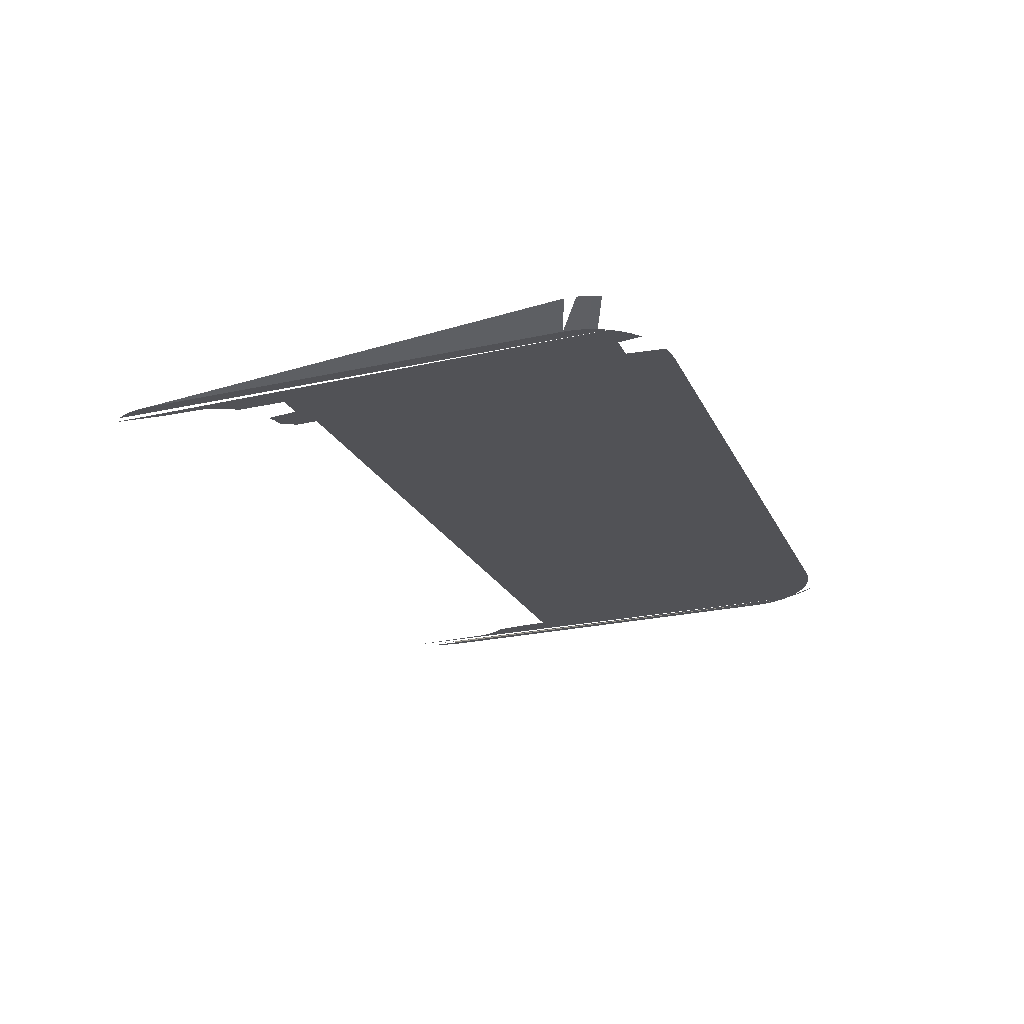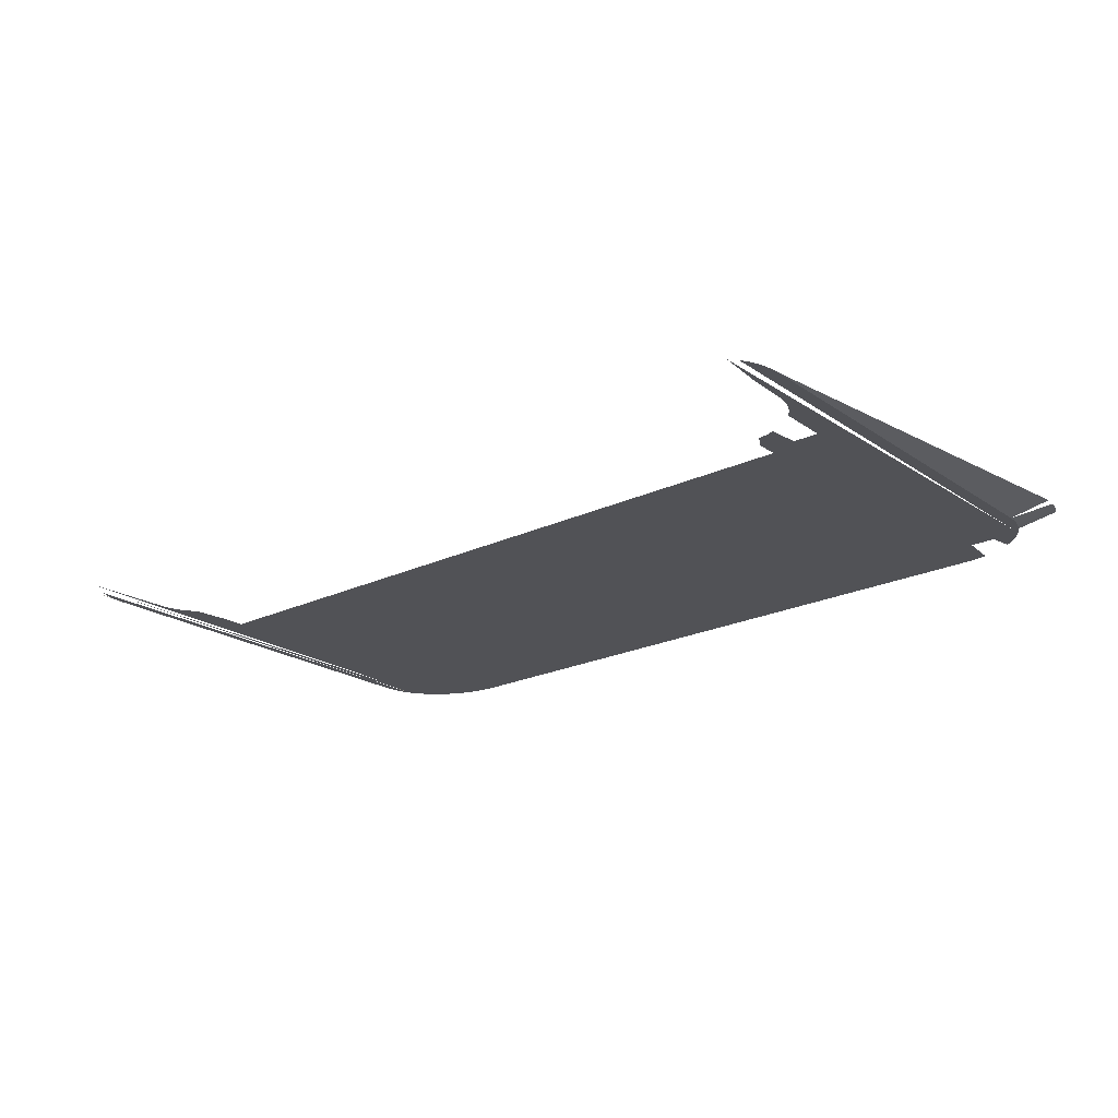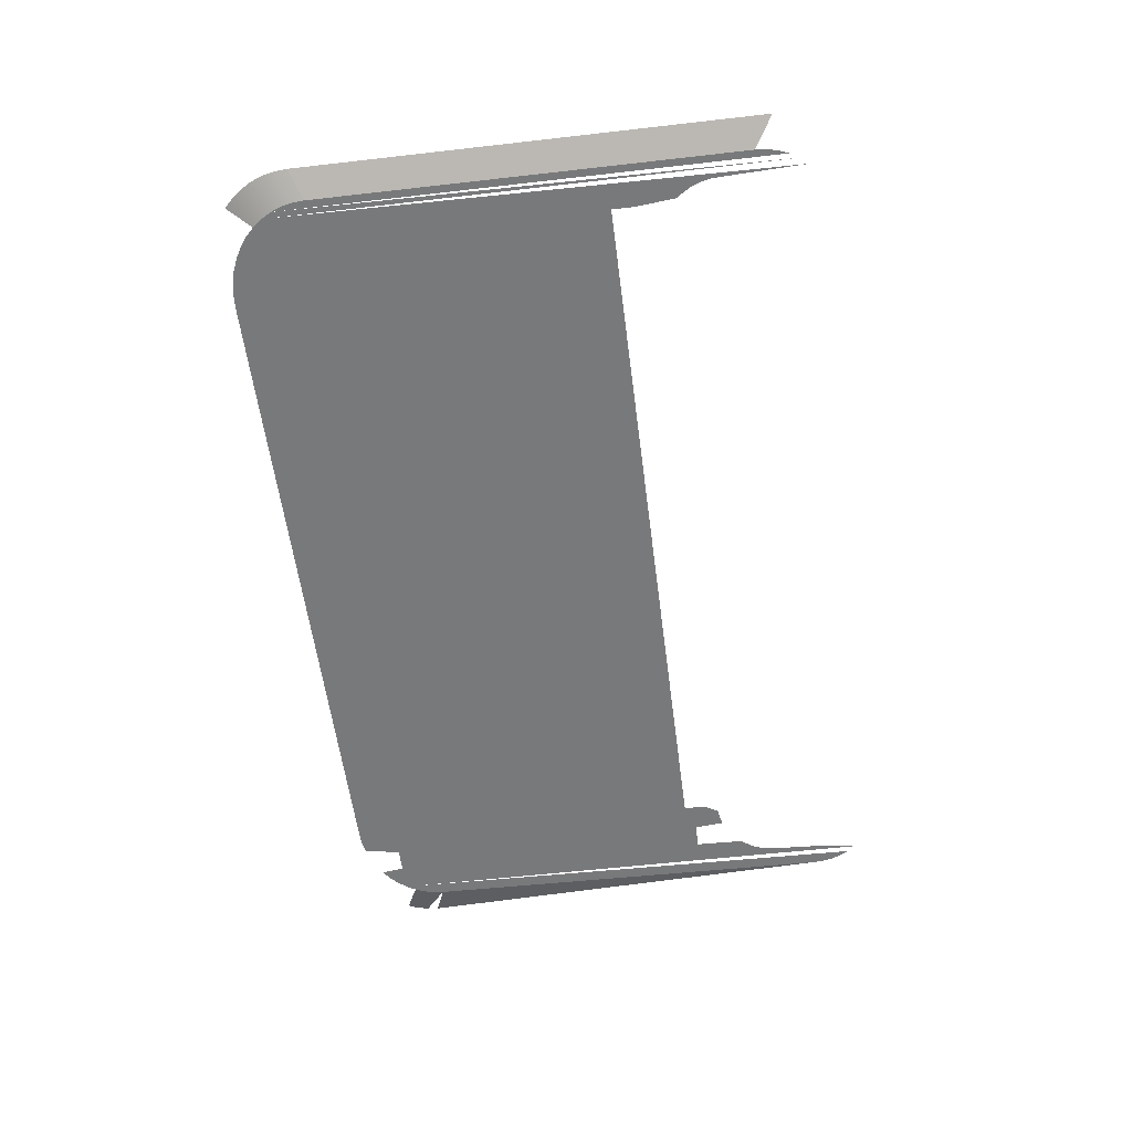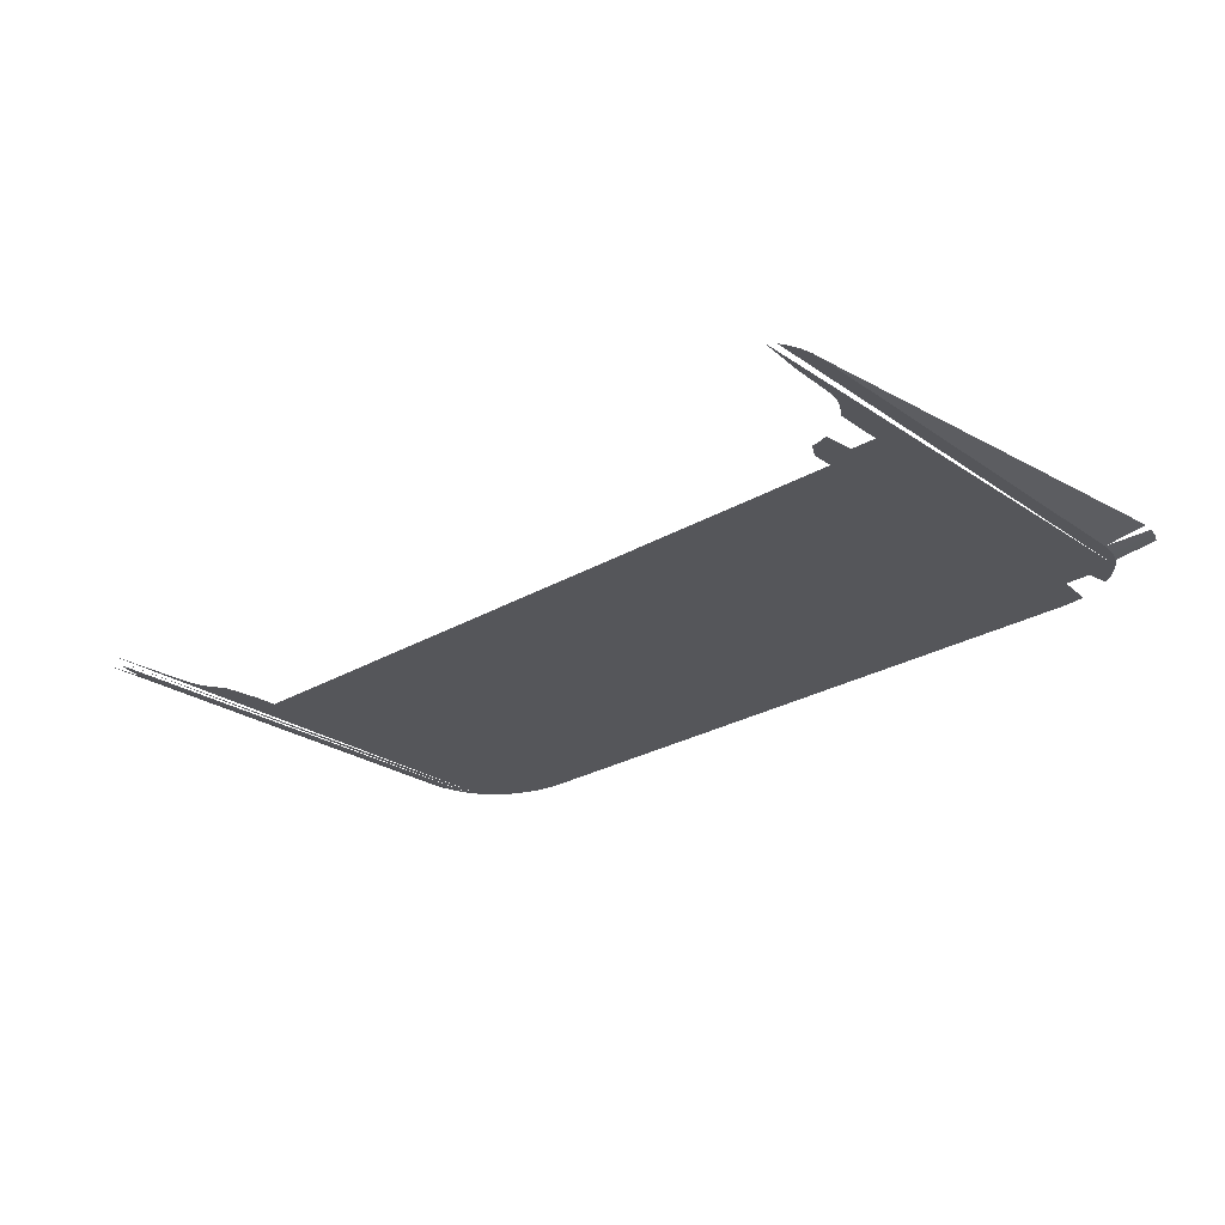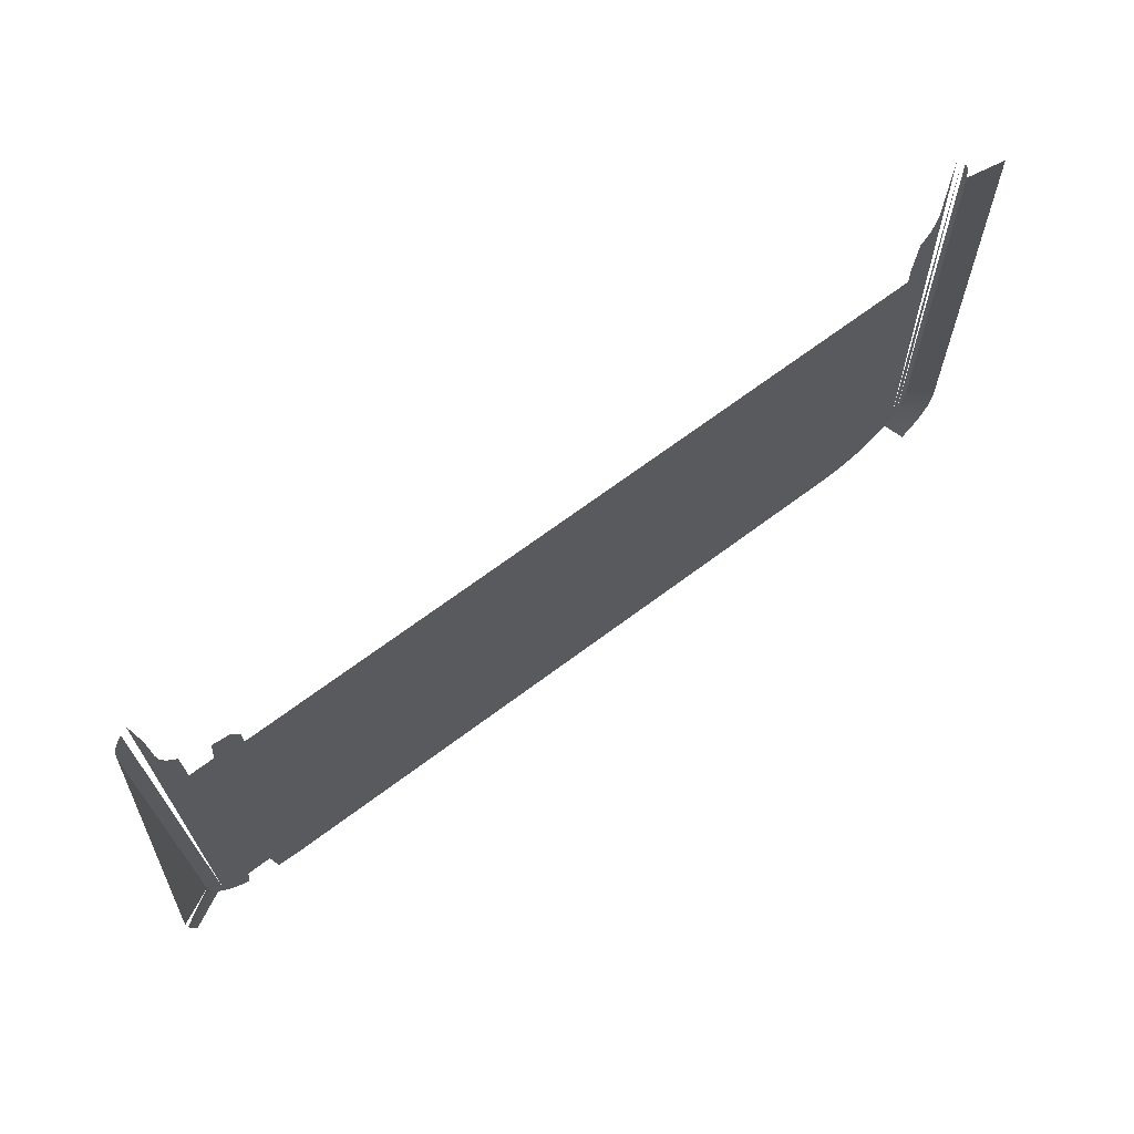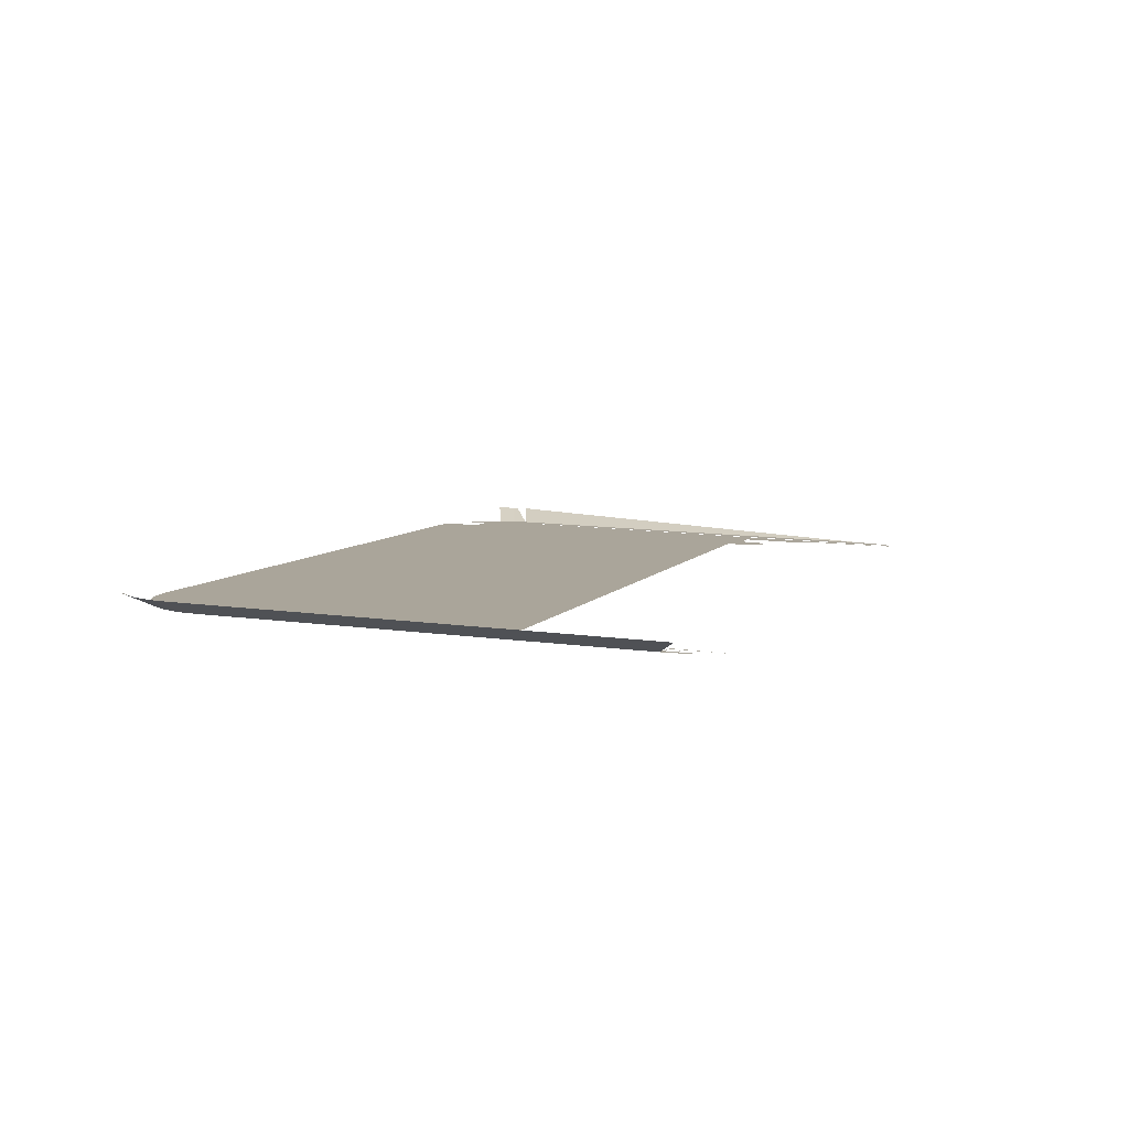
<metadata>
{"format":"obj","ext":"obj","renderer":"f3d","projection":"perspective","resolution":1024,"background":"white","views":[{"elev":-20.9,"azim":109.4,"up":"+Y"},{"elev":-22.4,"azim":38.9,"up":"+Y"},{"elev":-58.1,"azim":-82.7,"up":"+Y"},{"elev":-27.3,"azim":41.8,"up":"+Y"},{"elev":70.0,"azim":143.4,"up":"+Z"},{"elev":6.9,"azim":-71.0,"up":"+Y"}]}
</metadata>
<code>
v -0.2669 -0.2238 0.6392
v -0.2678 -0.2237 0.6352
v -0.2786 -0.2186 0.6385
v -0.2664 -0.2134 0.4394
v -0.2654 -0.2239 0.643
v -0.2681 -0.2236 0.6312
v -0.2786 -0.2141 0.4648
v -0.27 -0.2135 0.4429
v -0.2567 -0.2188 0.4458
v -0.2633 -0.224 0.6466
v -0.2667 -0.2192 0.4609
v -0.2677 -0.2193 0.4652
v -0.2681 -0.2194 0.4695
v -0.2783 -0.214 0.4601
v -0.2731 -0.2136 0.4468
v -0.2601 -0.2189 0.4491
v -0.2529 -0.2187 0.4429
v 0.05945 -0.2236 0.6315
v -0.2607 -0.2241 0.65
v -0.2651 -0.219 0.4567
v -0.2772 -0.2138 0.4555
v -0.2755 -0.2137 0.451
v -0.2629 -0.2189 0.4528
v -0.2555 -0.2229 0.605
v -0.2595 -0.2233 0.618
v 0.05217 -0.2241 0.6501
v 0.07328 -0.214 0.4622
v 0.05915 -0.2237 0.6355
v -0.2572 -0.223 0.608
v -0.2534 -0.2229 0.6022
v -0.2487 -0.2186 0.4405
v -0.2592 -0.2232 0.6144
v 0.05473 -0.224 0.6468
v 0.05825 -0.2238 0.6394
v 0.05945 -0.2193 0.4671
v -0.2584 -0.2231 0.6112
v -0.2518 -0.2225 0.5868
v -0.2518 -0.2222 0.5785
v 0.05677 -0.2239 0.6432
v 0.05465 -0.2189 0.4515
v 0.02654 -0.2226 0.5924
v 0.02997 -0.2226 0.593
v 0.03328 -0.2226 0.5939
v 0.05915 -0.2192 0.463
v 0.07295 -0.2139 0.4578
v -0.2442 -0.2186 0.4386
v 0.02347 -0.2222 0.5785
v 0.05672 -0.219 0.4552
v 0.05205 -0.2188 0.4482
v 0.05033 -0.2236 0.6312
v 0.05823 -0.2191 0.459
v -0.2394 -0.2185 0.4371
v 0.02347 -0.2225 0.5868
v 0.02828 -0.2185 0.4363
v 0.03288 -0.2185 0.4371
v 0.03447 -0.2223 0.5822
v 0.07197 -0.2138 0.4536
v -0.2344 -0.2185 0.4363
v 0.07035 -0.2137 0.4494
v 0.04979 -0.2232 0.6156
v 0.04619 -0.2229 0.6038
v 0.04425 -0.2228 0.6012
v 0.04405 -0.2223 0.5822
v 0.0236 -0.2185 0.436
v 0.03447 -0.2189 0.4514
v -0.2294 -0.2185 0.436
v 0.04954 -0.2231 0.6123
v 0.04895 -0.2187 0.4451
v 0.04773 -0.223 0.6065
v 0.04886 -0.223 0.6093
v 0.04405 -0.2189 0.4514
v 0.04543 -0.2187 0.4424
f 5 1 11
f 1 2 12
f 2 6 12
f 6 3 13
f 7 13 3
f 8 4 16
f 11 1 12
f 20 5 11
f 13 12 6
f 7 14 13
f 15 8 23
f 16 23 8
f 17 24 9
f 16 9 25
f 23 10 20
f 11 12 21
f 20 11 22
f 12 13 14
f 14 21 12
f 22 15 20
f 23 20 15
f 16 19 23
f 24 29 9
f 30 24 17
f 32 25 9
f 25 19 16
f 18 28 35
f 35 27 18
f 21 22 11
f 29 36 9
f 37 30 17
f 17 31 38
f 36 32 9
f 28 34 44
f 35 28 44
f 38 37 17
f 47 38 31
f 39 33 48
f 40 26 49
f 48 33 40
f 34 39 51
f 44 34 51
f 44 45 35
f 46 47 31
f 51 39 48
f 49 26 50
f 42 41 54
f 43 42 55
f 51 57 44
f 45 44 57
f 52 47 46
f 48 59 51
f 50 60 49
f 64 41 53
f 54 41 64
f 55 42 54
f 65 43 55
f 65 56 43
f 57 51 59
f 58 47 52
f 53 47 64
f 60 67 49
f 65 71 56
f 63 56 71
f 66 47 58
f 64 47 66
f 49 67 68
f 61 62 72
f 69 61 68
f 62 63 72
f 63 71 72
f 67 70 68
f 70 69 68
f 68 61 72
f 11 1 5
f 12 2 1
f 12 6 2
f 13 3 6
f 3 13 7
f 16 4 8
f 12 1 11
f 11 5 20
f 6 12 13
f 13 14 7
f 23 8 15
f 8 23 16
f 9 24 17
f 25 9 16
f 20 10 23
f 21 12 11
f 22 11 20
f 14 13 12
f 12 21 14
f 20 15 22
f 15 20 23
f 23 19 16
f 9 29 24
f 17 24 30
f 9 25 32
f 16 19 25
f 35 28 18
f 18 27 35
f 11 22 21
f 9 36 29
f 17 30 37
f 38 31 17
f 9 32 36
f 44 34 28
f 44 28 35
f 17 37 38
f 31 38 47
f 48 33 39
f 49 26 40
f 40 33 48
f 51 39 34
f 51 34 44
f 35 45 44
f 31 47 46
f 48 39 51
f 50 26 49
f 54 41 42
f 55 42 43
f 44 57 51
f 57 44 45
f 46 47 52
f 51 59 48
f 49 60 50
f 53 41 64
f 64 41 54
f 54 42 55
f 55 43 65
f 43 56 65
f 59 51 57
f 52 47 58
f 64 47 53
f 49 67 60
f 58 47 66
f 66 47 64
f 68 67 49
f 72 62 61
f 68 61 69
f 72 63 62
f 72 71 63
f 68 70 67
f 68 69 70
f 72 61 68
f 56 71 65
f 71 56 63

</code>
